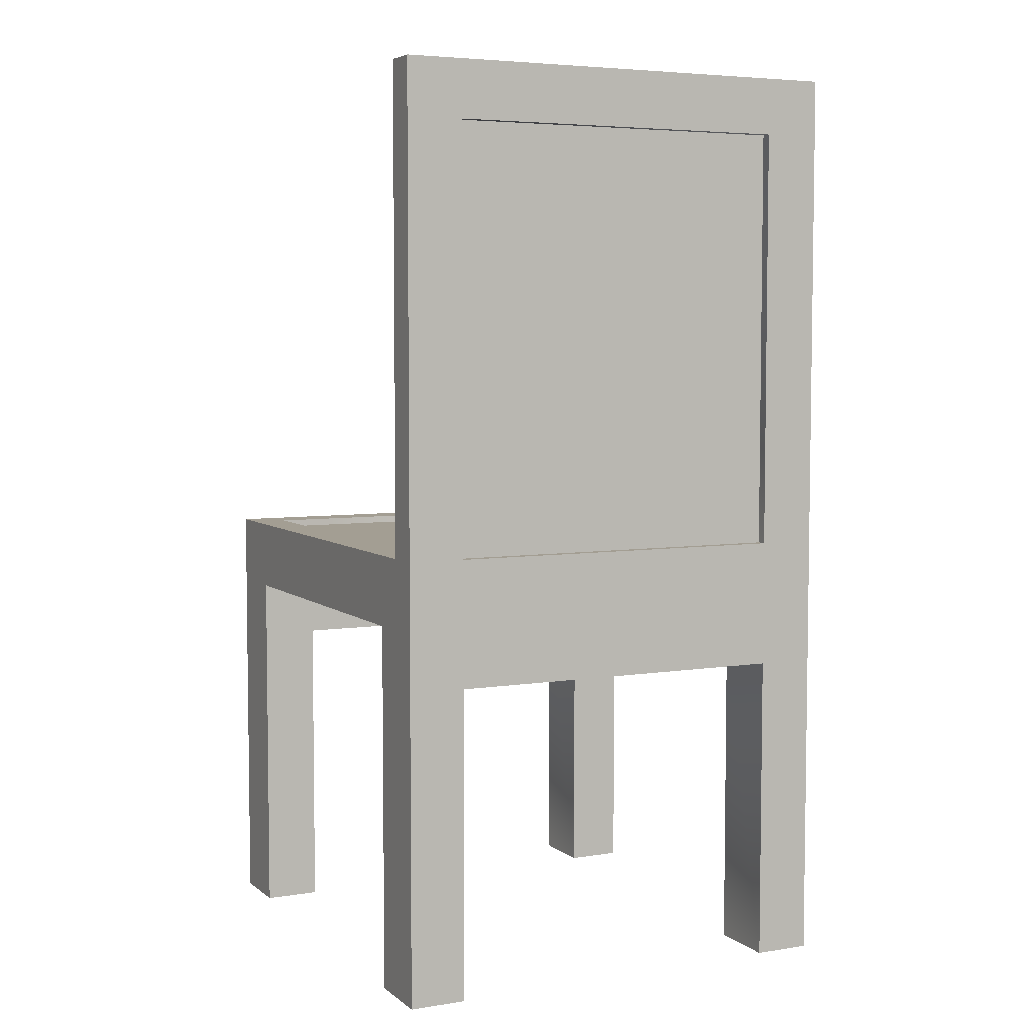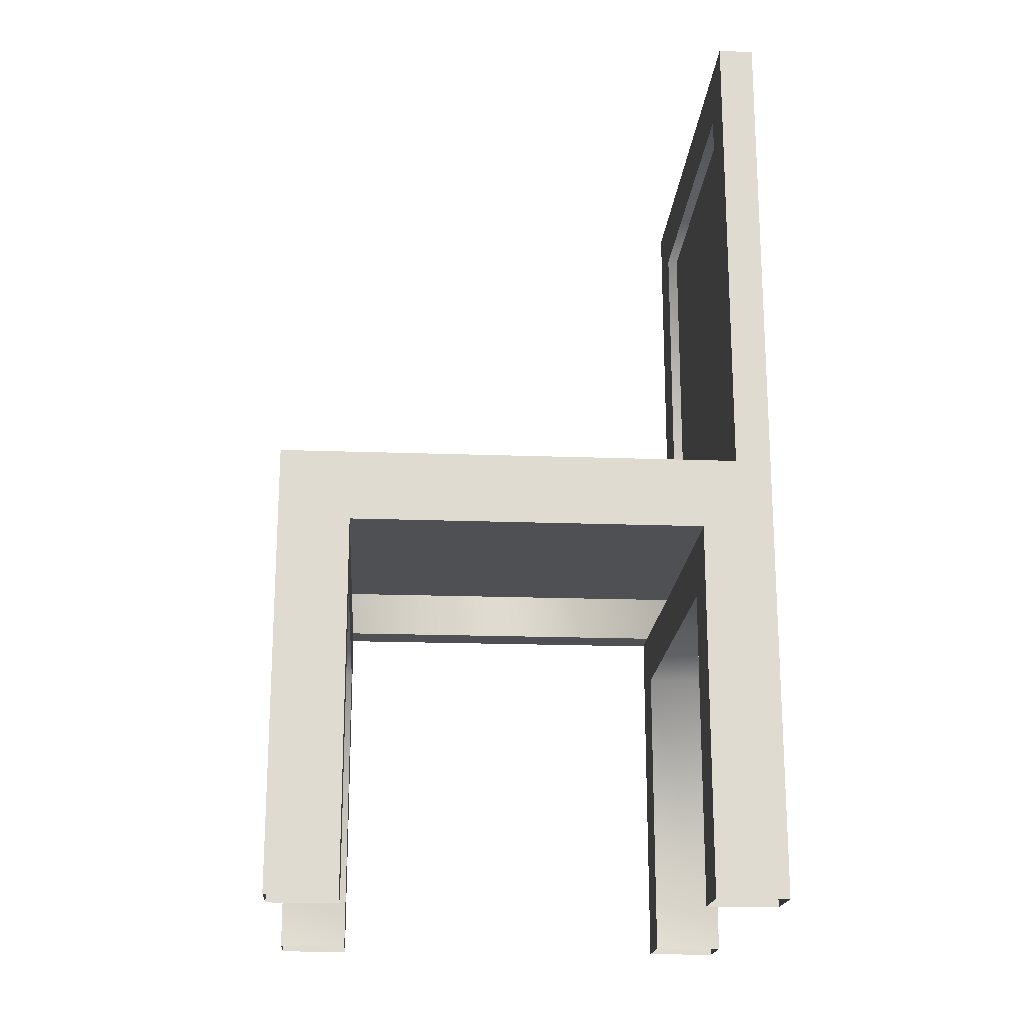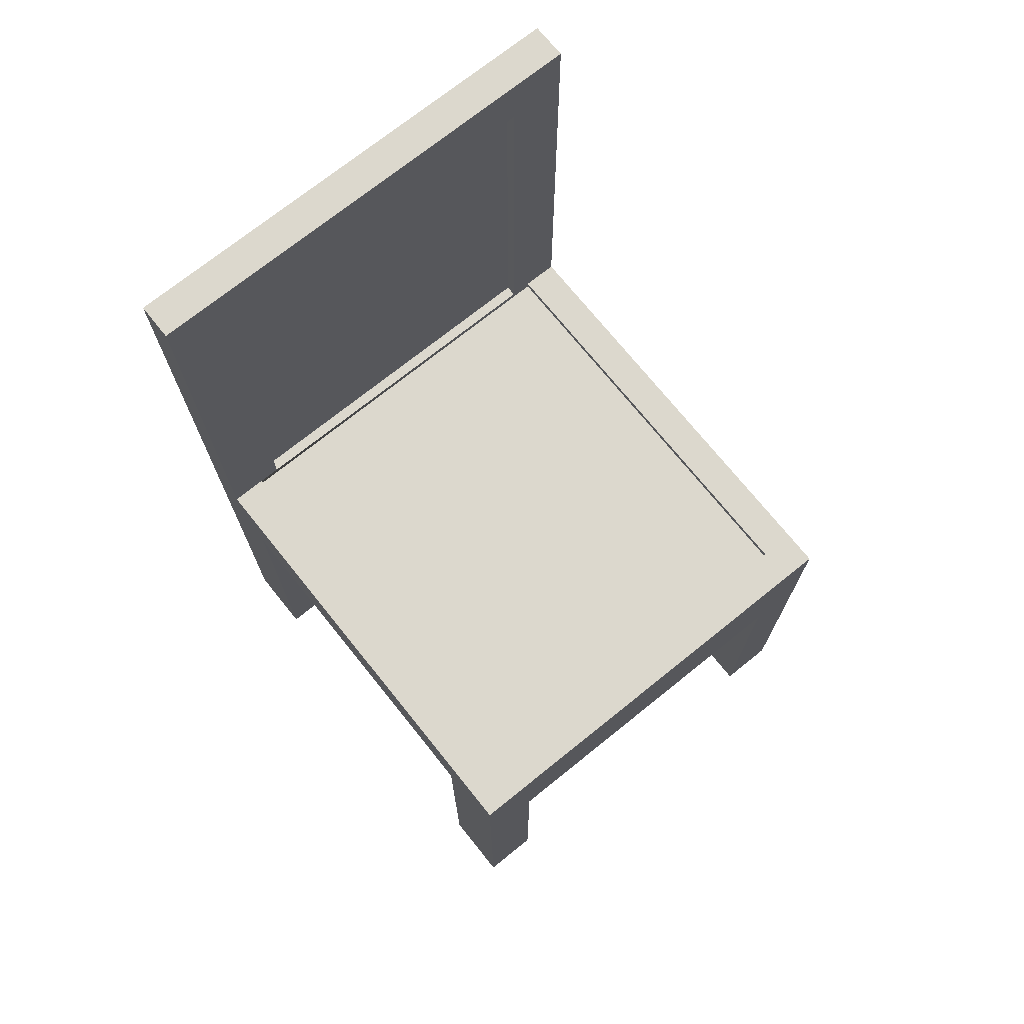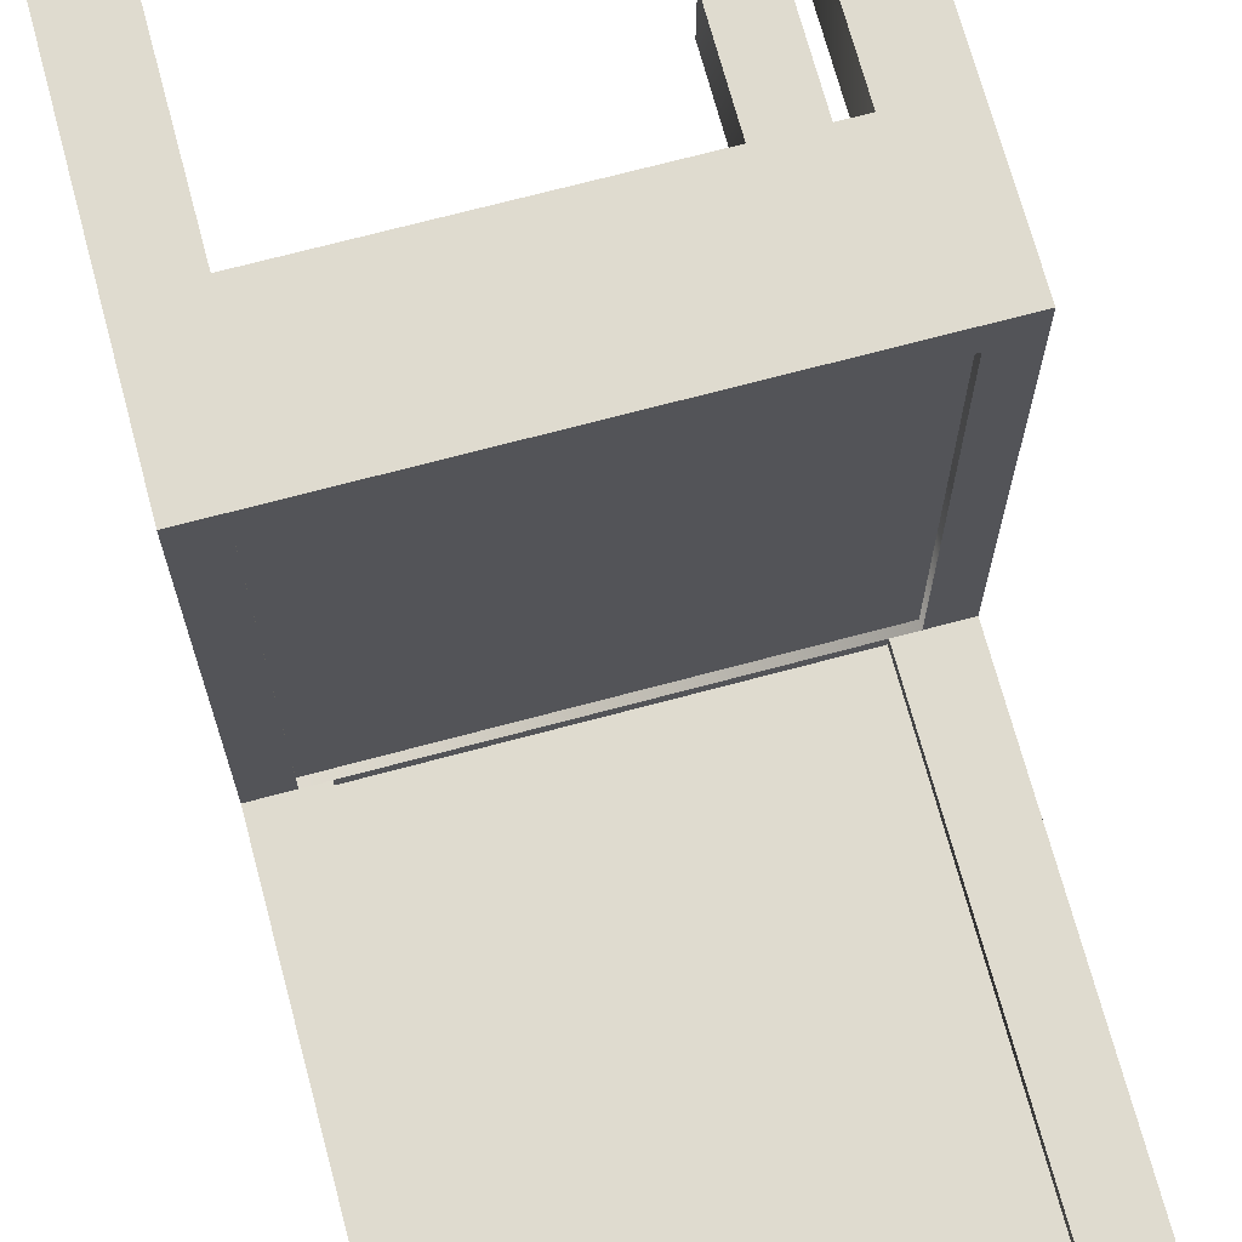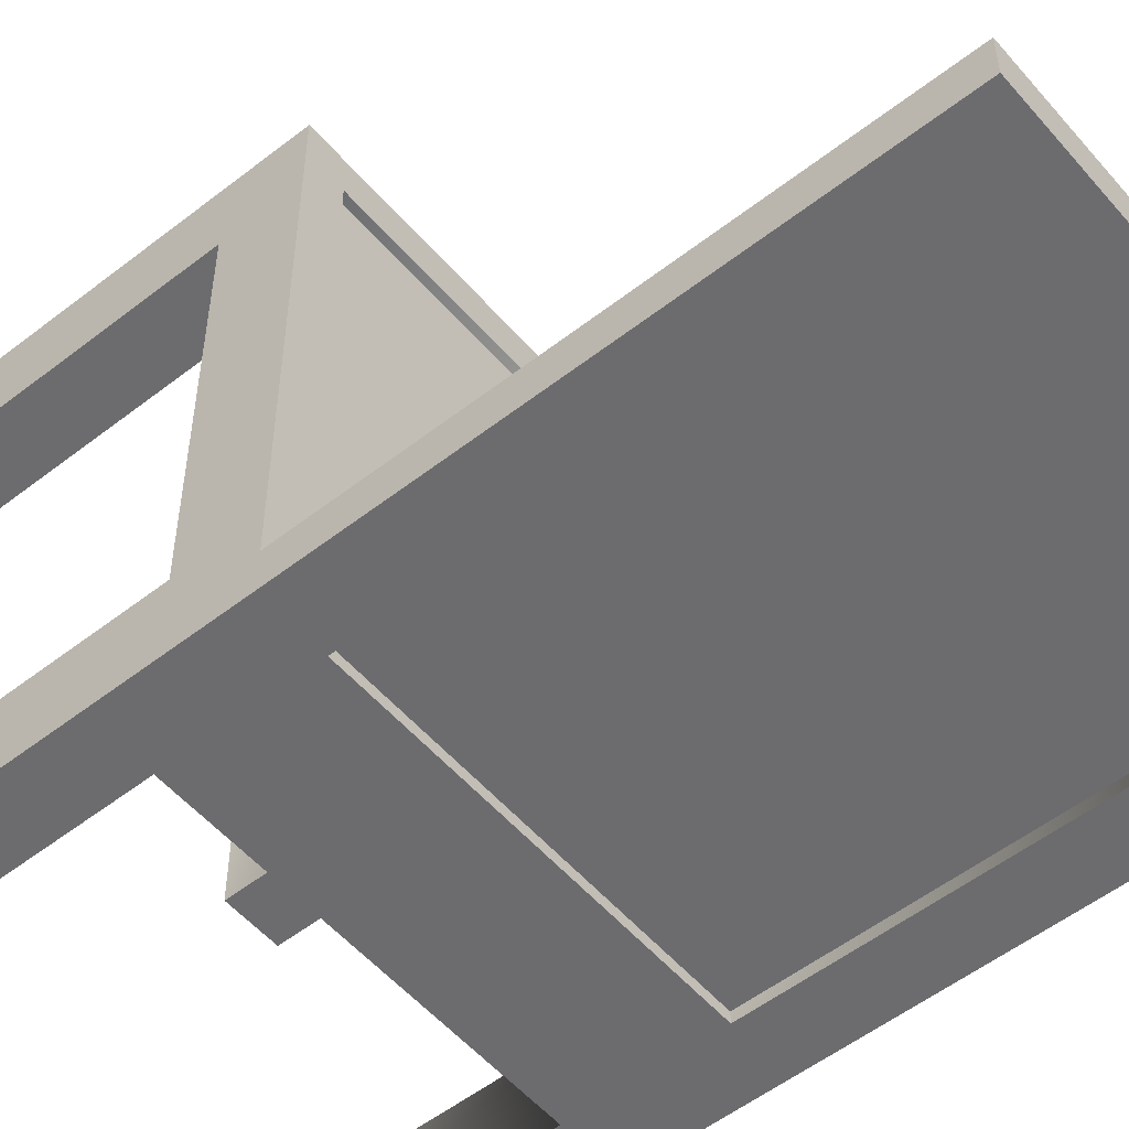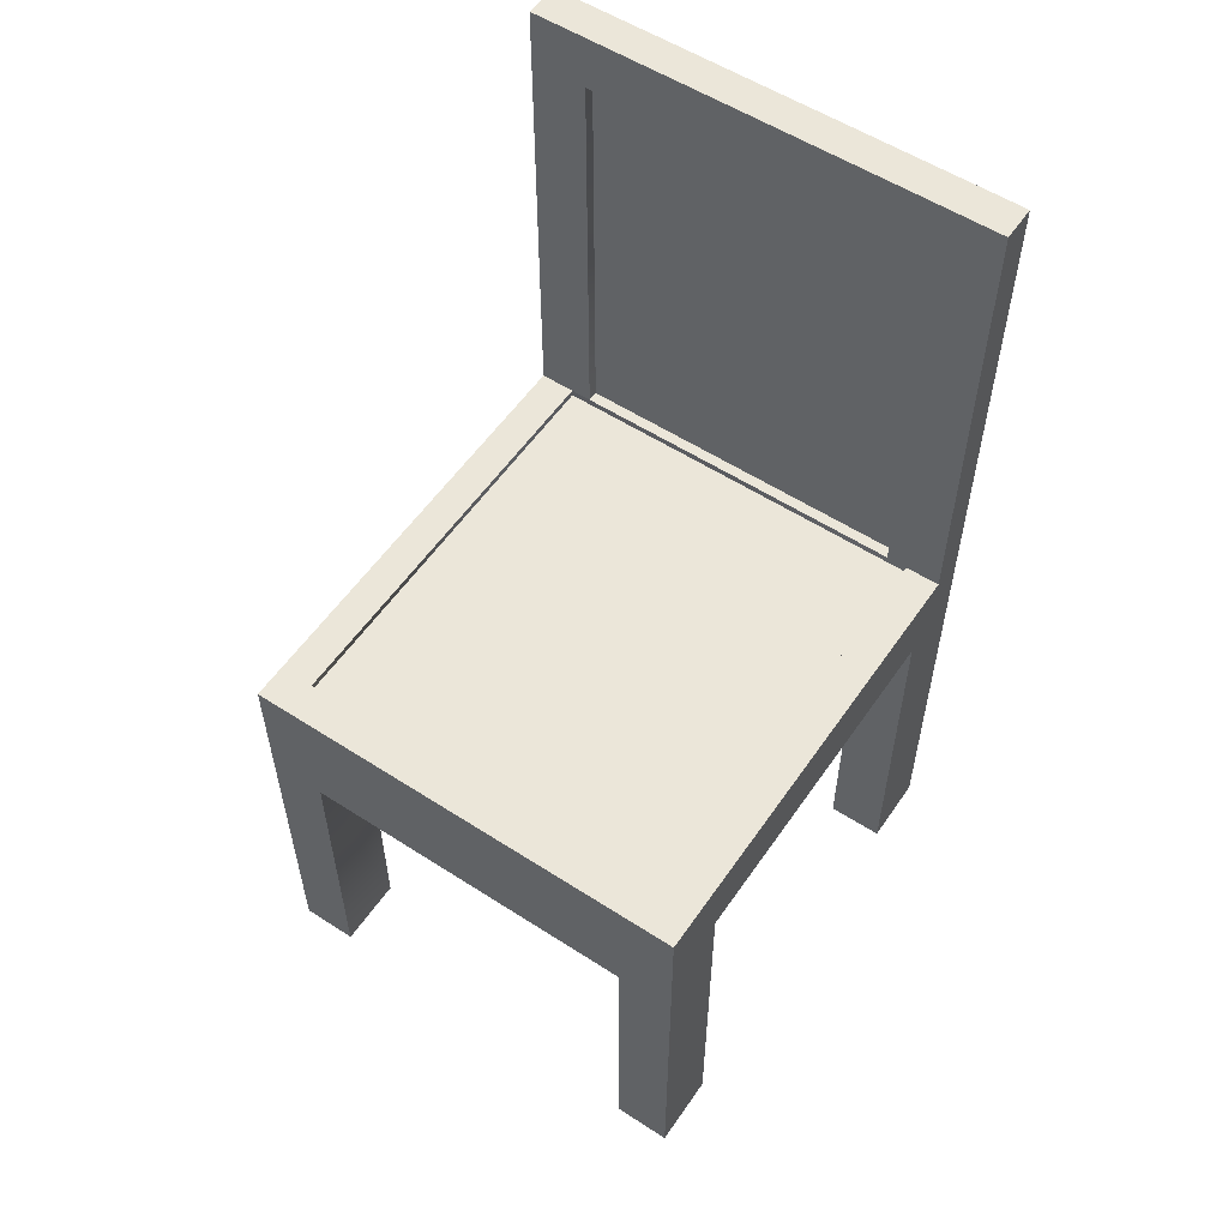
<metadata>
{"format":"obj","ext":"obj","renderer":"f3d","projection":"perspective","resolution":1024,"background":"white","views":[{"elev":5.2,"azim":154.0,"up":"+Y"},{"elev":-19.1,"azim":86.1,"up":"+Y"},{"elev":72.5,"azim":-38.8,"up":"+Y"},{"elev":70.5,"azim":165.0,"up":"+Z"},{"elev":-53.8,"azim":129.7,"up":"+Z"},{"elev":56.1,"azim":34.1,"up":"+Y"}]}
</metadata>
<code>
o chair_bedx+.042
v 0.248 -0.05768 0.3
v 0.248 -0.5 0.4
v 0.248 -0.05768 0.4
v 0.328 0.02232 0.3
v 0.248 -0.5 0.3
v -0.322 0.02232 0.4
v 0.328 0.02232 0.4
v -0.322 0.02232 0.3
v -0.242 -0.5 0.3
v -0.322 -0.5 0.3
v 0.328 -0.5 0.4
v -0.242 -0.5 0.4
v -0.322 -0.5 0.4
v 0.328 -0.5 0.3
v -0.242 -0.05768 0.4
v -0.242 -0.05768 0.3
v 0.278 0.02232 -0.25
v 0.278 0.1223 0.35
v 0.278 0.1223 -0.25
v 0.328 0.02232 -0.3
v 0.278 0.02232 0.35
v -0.322 0.1223 -0.3
v 0.328 0.1223 -0.3
v -0.322 0.02232 -0.3
v -0.272 0.02232 0.35
v -0.322 0.02232 0.4
v 0.328 0.1223 0.4
v -0.272 0.1223 0.35
v -0.322 0.1223 0.4
v 0.328 0.02232 0.4
v -0.272 0.1223 -0.25
v -0.272 0.02232 -0.25
v 0.248 -0.05768 -0.3
v 0.248 -0.5 -0.2
v 0.248 -0.05768 -0.2
v 0.328 0.02232 -0.3
v 0.248 -0.5 -0.3
v -0.322 0.02232 -0.2
v 0.328 0.02232 -0.2
v -0.322 0.02232 -0.3
v -0.242 -0.5 -0.3
v -0.322 -0.5 -0.3
v 0.328 -0.5 -0.2
v -0.242 -0.5 -0.2
v -0.322 -0.5 -0.2
v 0.328 -0.5 -0.3
v -0.242 -0.05768 -0.2
v -0.242 -0.05768 -0.3
v 0.248 0.72 -0.3
v 0.248 0.1223 -0.25
v 0.248 0.72 -0.25
v 0.328 0.8 -0.3
v 0.248 0.1223 -0.3
v -0.322 0.8 -0.25
v 0.328 0.8 -0.25
v -0.322 0.8 -0.3
v -0.242 0.1223 -0.3
v -0.322 0.1223 -0.3
v 0.328 0.1223 -0.25
v -0.242 0.1223 -0.25
v -0.322 0.1223 -0.25
v 0.328 0.1223 -0.3
v -0.242 0.72 -0.25
v -0.242 0.72 -0.3
v -0.2862 0.09163 -0.2556
v -0.2862 0.1122 -0.2556
v 0.2885 0.09163 -0.2556
v 0.2885 0.1122 -0.2556
v -0.2862 0.09163 0.3606
v -0.2862 0.1122 0.3606
v 0.2885 0.09163 0.3606
v 0.2885 0.1122 0.3606
v -0.2862 0.7295 -0.2858
v -0.2862 0.7295 -0.2653
v 0.2885 0.7295 -0.2858
v 0.2885 0.7295 -0.2653
v -0.2862 0.1172 -0.2858
v -0.2862 0.1172 -0.2653
v 0.2885 0.1172 -0.2858
v 0.2885 0.1172 -0.2653
f 1 2 3
f 33 34 35
f 1 5 2
f 33 37 34
f 17 18 19
f 19 20 17
f 17 21 18
f 68 66 70
f 71 69 65
f 49 50 51
f 49 53 50
f 71 65 67
f 68 70 72
f 76 74 78
f 79 77 73
f 79 73 75
f 76 78 80
f 6 7 4
f 8 9 10
f 4 7 11
f 39 34 43
f 10 13 6
f 8 6 4
f 14 4 11
f 7 2 11
f 8 10 6
f 46 36 43
f 40 38 36
f 42 45 38
f 13 15 6
f 6 3 7
f 8 1 16
f 14 1 4
f 16 3 15
f 9 15 12
f 36 39 43
f 8 16 9
f 40 41 42
f 7 3 2
f 38 39 36
f 13 12 15
f 6 15 3
f 8 4 1
f 14 5 1
f 16 1 3
f 9 16 15
f 22 23 20
f 24 25 26
f 20 23 27
f 27 28 29
f 26 29 22
f 24 22 20
f 30 20 27
f 23 18 27
f 24 26 22
f 30 27 29
f 26 30 29
f 29 31 22
f 22 19 23
f 30 17 20
f 32 19 31
f 25 31 28
f 28 21 25
f 24 32 25
f 27 18 28
f 23 19 18
f 29 28 31
f 22 31 19
f 30 21 17
f 32 17 19
f 25 32 31
f 28 18 21
f 40 42 38
f 45 47 38
f 38 35 39
f 40 33 48
f 46 33 36
f 48 35 47
f 41 47 44
f 40 48 41
f 39 35 34
f 45 44 47
f 38 47 35
f 40 36 33
f 46 37 33
f 48 33 35
f 41 48 47
f 55 50 59
f 62 52 59
f 56 54 52
f 58 61 54
f 52 55 59
f 56 57 58
f 54 55 52
f 56 58 54
f 61 63 54
f 54 51 55
f 56 49 64
f 62 49 52
f 64 51 63
f 57 63 60
f 56 64 57
f 55 51 50
f 61 60 63
f 54 63 51
f 56 52 49
f 62 53 49
f 64 49 51
f 57 64 63

</code>
